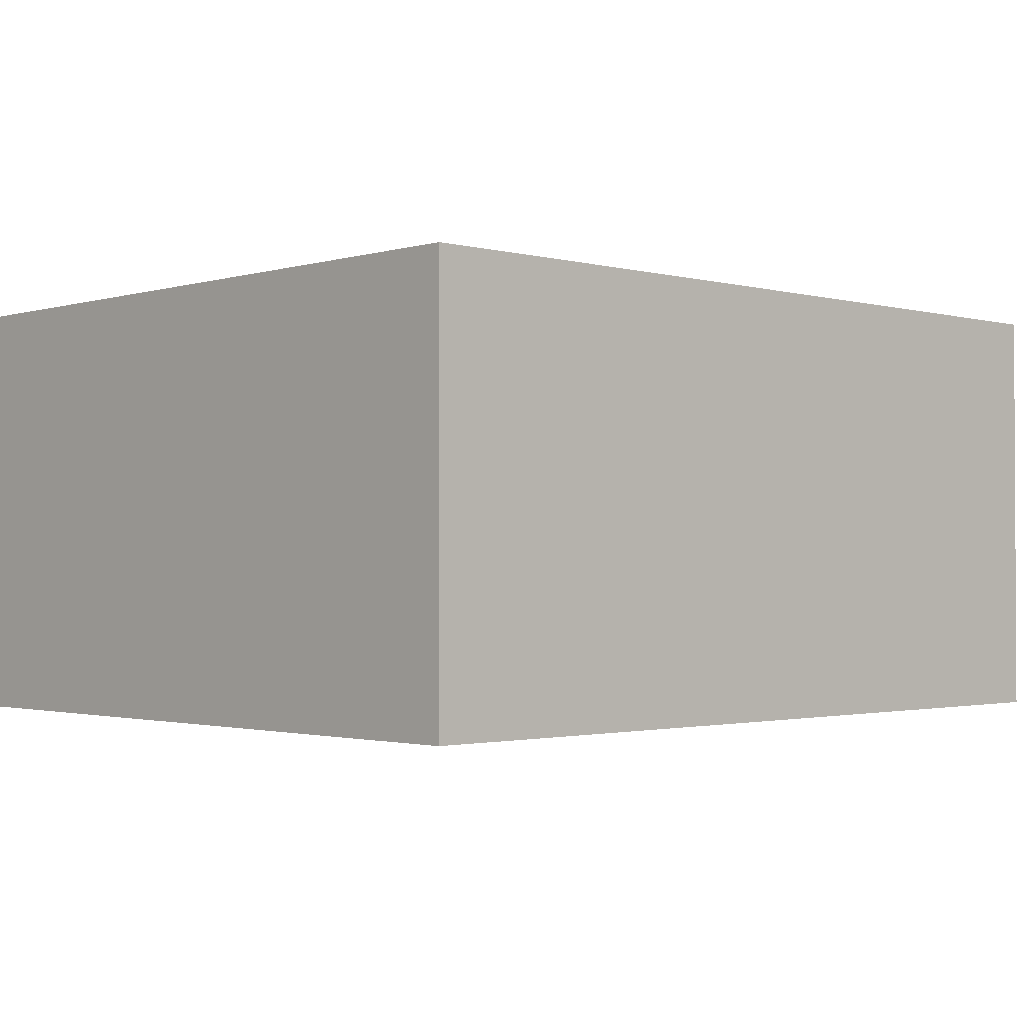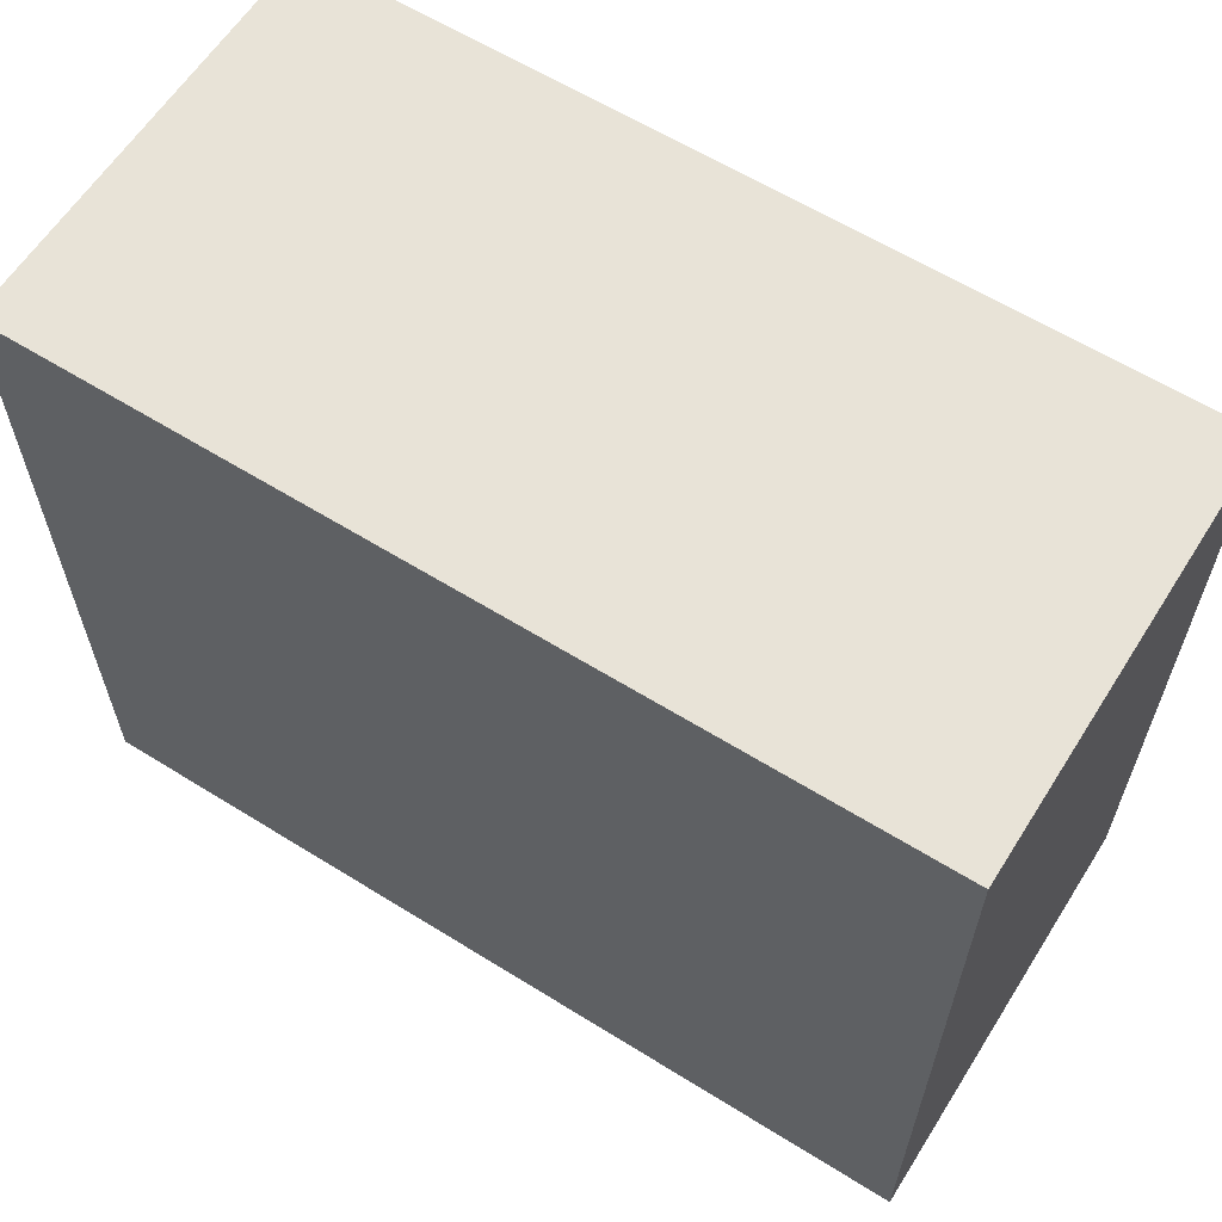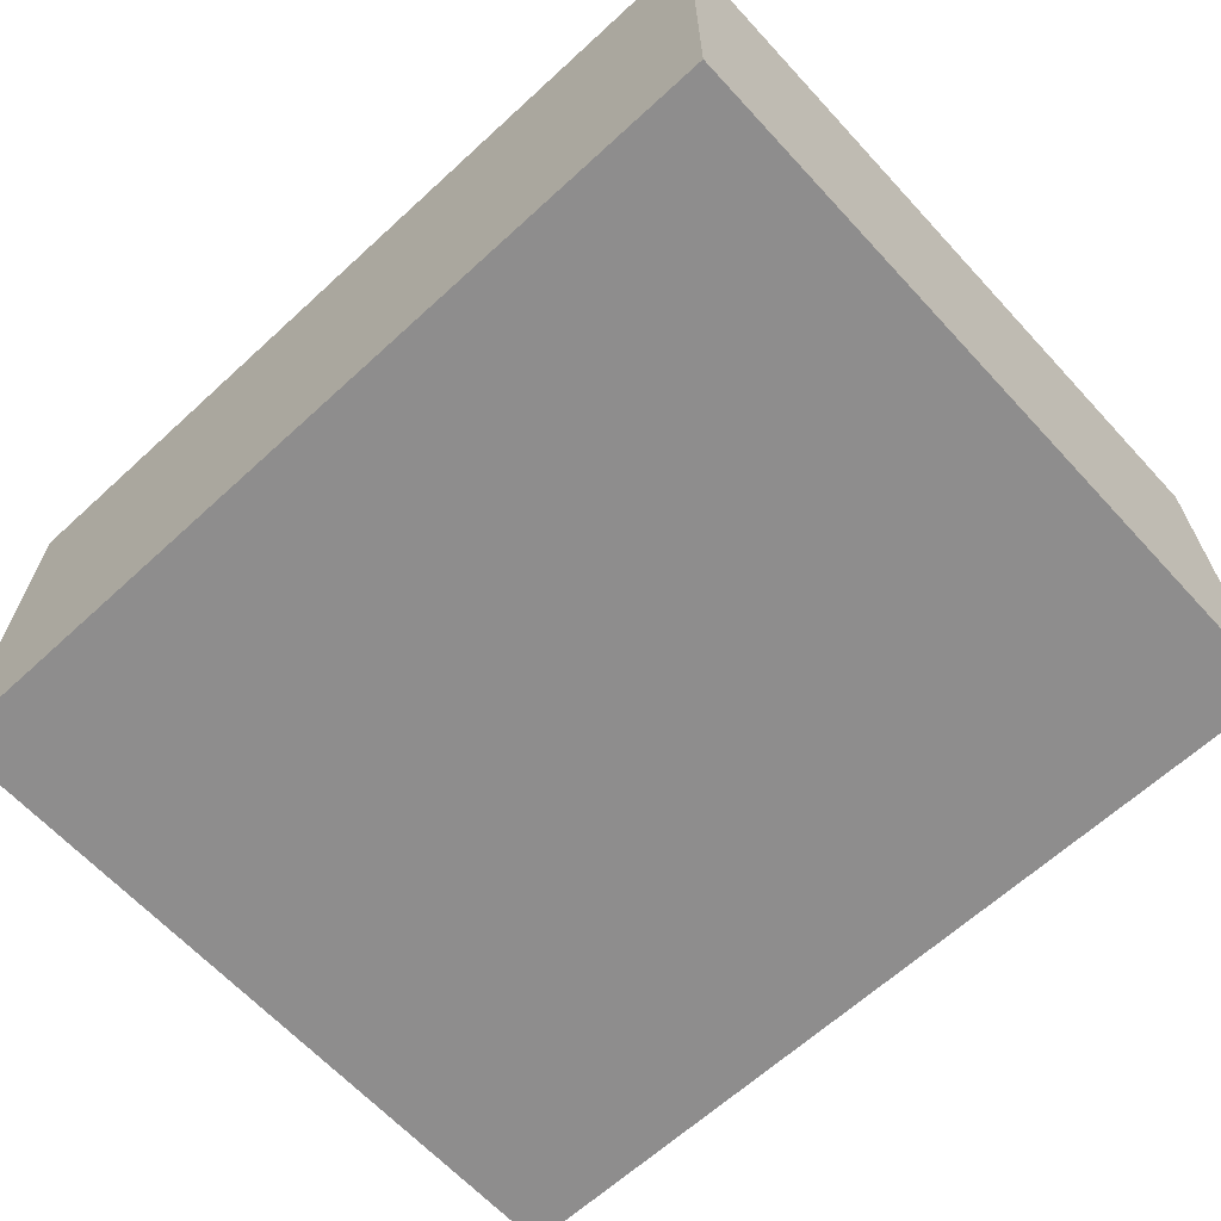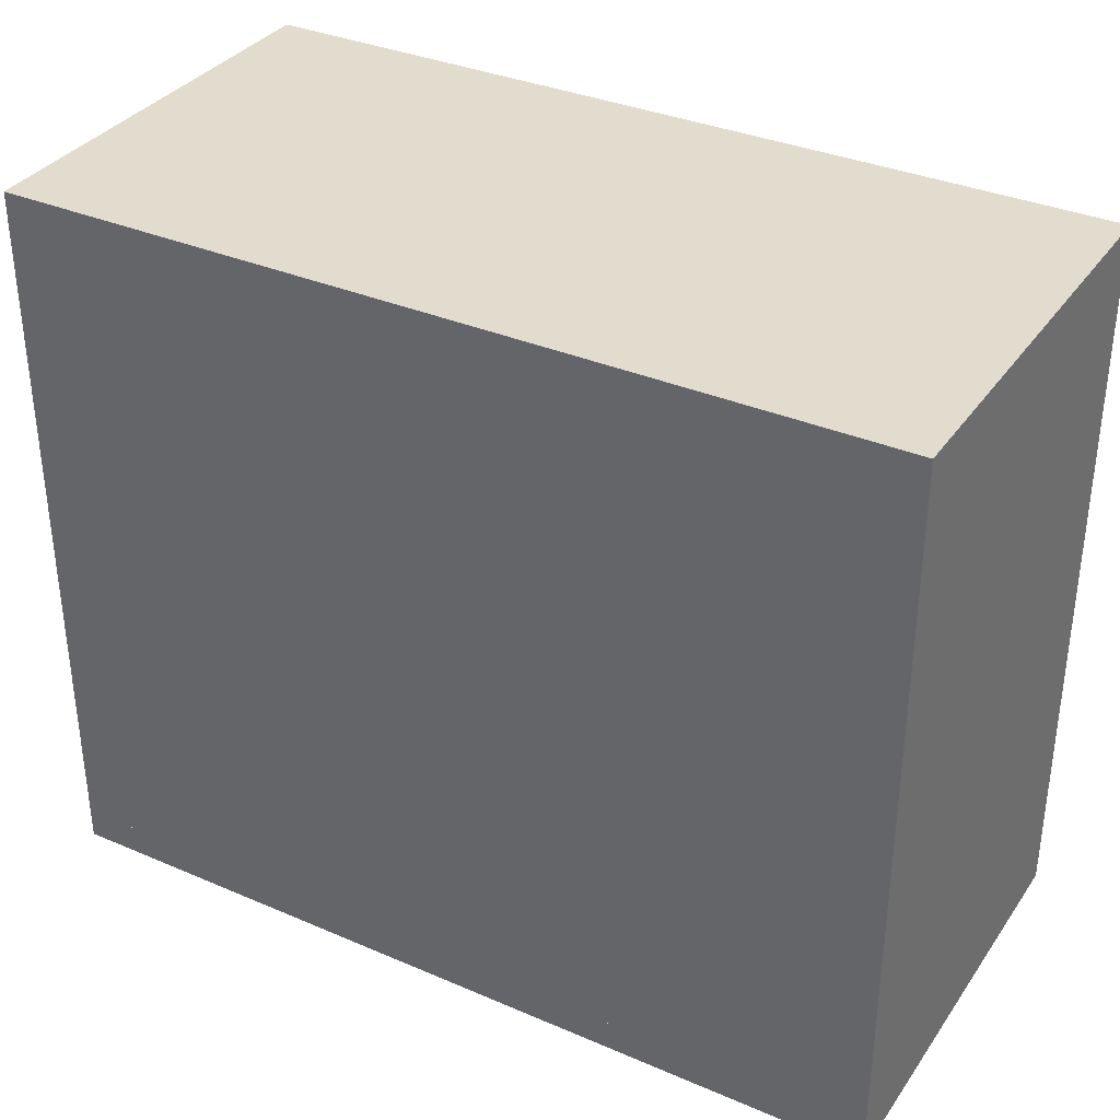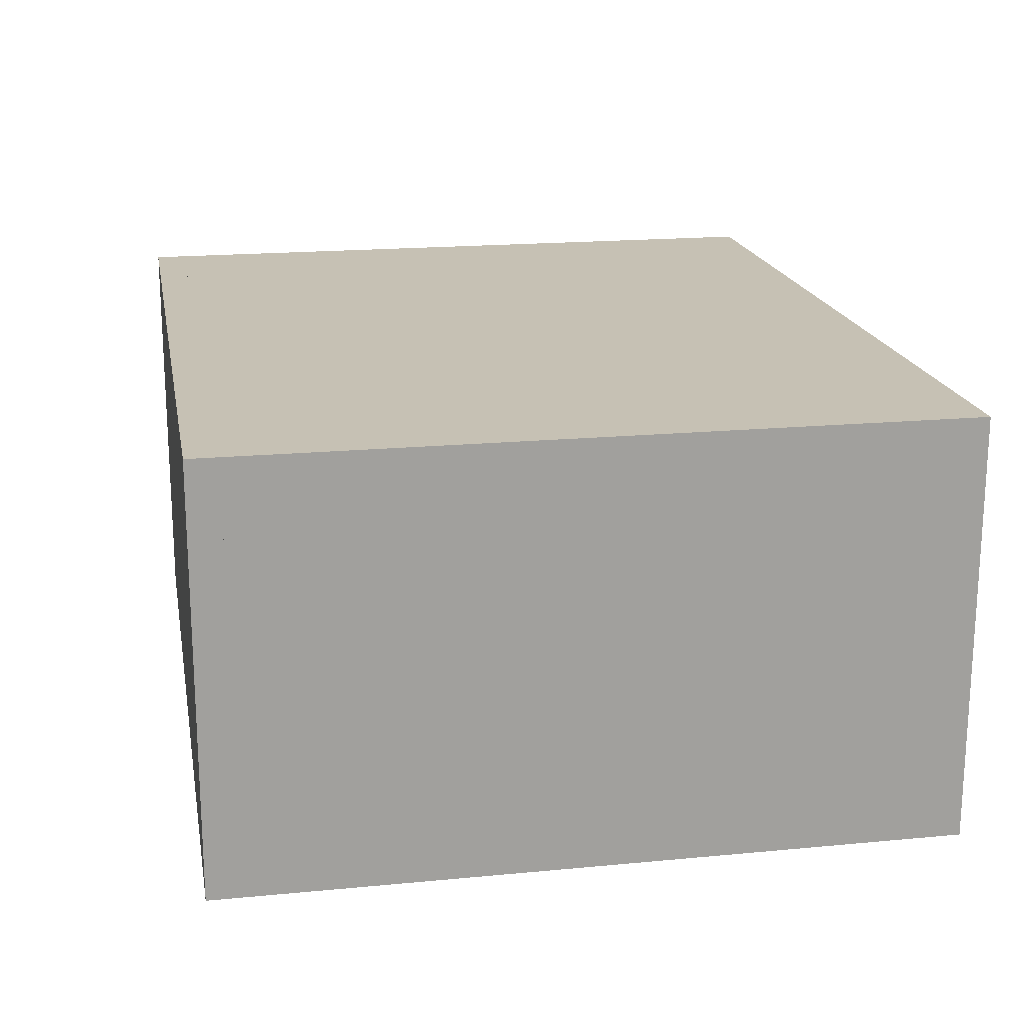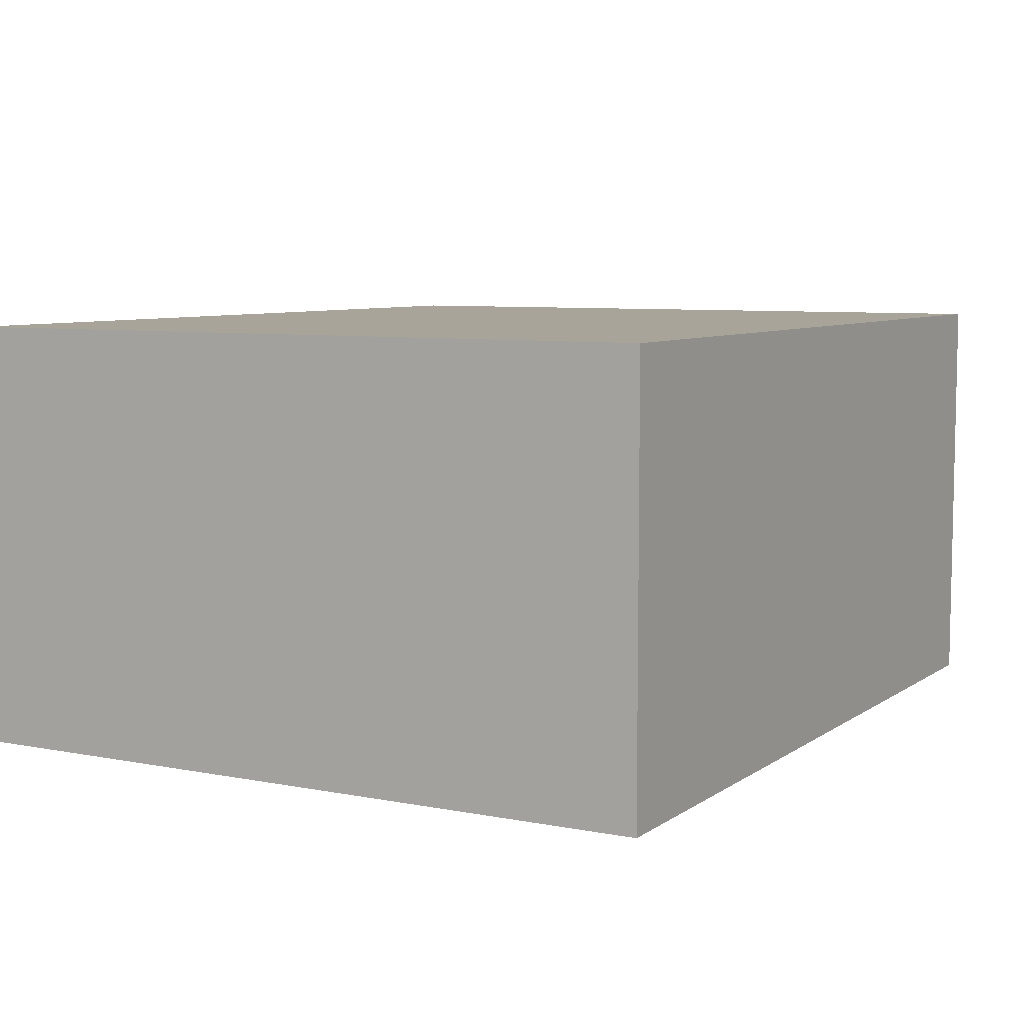
<metadata>
{"format":"obj","ext":"obj","renderer":"f3d","projection":"perspective","resolution":1024,"background":"white","views":[{"elev":-1.6,"azim":136.4,"up":"+Y"},{"elev":61.5,"azim":-147.7,"up":"+Z"},{"elev":-64.7,"azim":-137.3,"up":"+Y"},{"elev":34.7,"azim":-150.1,"up":"+Z"},{"elev":18.5,"azim":-100.4,"up":"+Y"},{"elev":7.2,"azim":119.3,"up":"+Y"}]}
</metadata>
<code>
v -0.3578 0.1753 0.3942
v 0.3578 -0.1753 0.3942
v -0.3578 -0.1753 0.3942
v 0.3578 0.1753 0.3942
v -0.3578 -0.1753 -0.1842
v 0.3578 0.1753 -0.1842
v 0.3578 -0.1753 -0.1842
v -0.3578 0.1753 -0.1842
v -0.3578 -0.1753 -0.21
v 0.3578 0.1753 -0.21
v 0.3578 -0.1753 -0.21
v -0.3578 0.1753 -0.21
g mesh1_mesh1-geometry
f 1 2 3
f 2 1 4
f 3 2 1
f 4 1 2
f 2 5 3
f 3 5 2
f 5 1 3
f 3 1 5
f 1 6 4
f 4 6 1
f 6 2 4
f 4 2 6
f 5 2 7
f 7 2 5
f 1 5 8
f 8 5 1
f 6 1 8
f 8 1 6
f 2 6 7
f 7 6 2
f 6 5 7
f 7 5 6
f 7 9 5
f 5 9 7
f 5 6 8
f 8 6 5
f 9 8 5
f 5 8 9
f 8 10 6
f 6 10 8
f 10 7 6
f 6 7 10
f 9 7 11
f 11 7 9
f 8 9 12
f 12 9 8
f 10 8 12
f 12 8 10
f 7 10 11
f 11 10 7
g mesh1_mesh1-geometry
f 12 11 9
f 9 11 12
f 11 12 10
f 10 12 11

</code>
